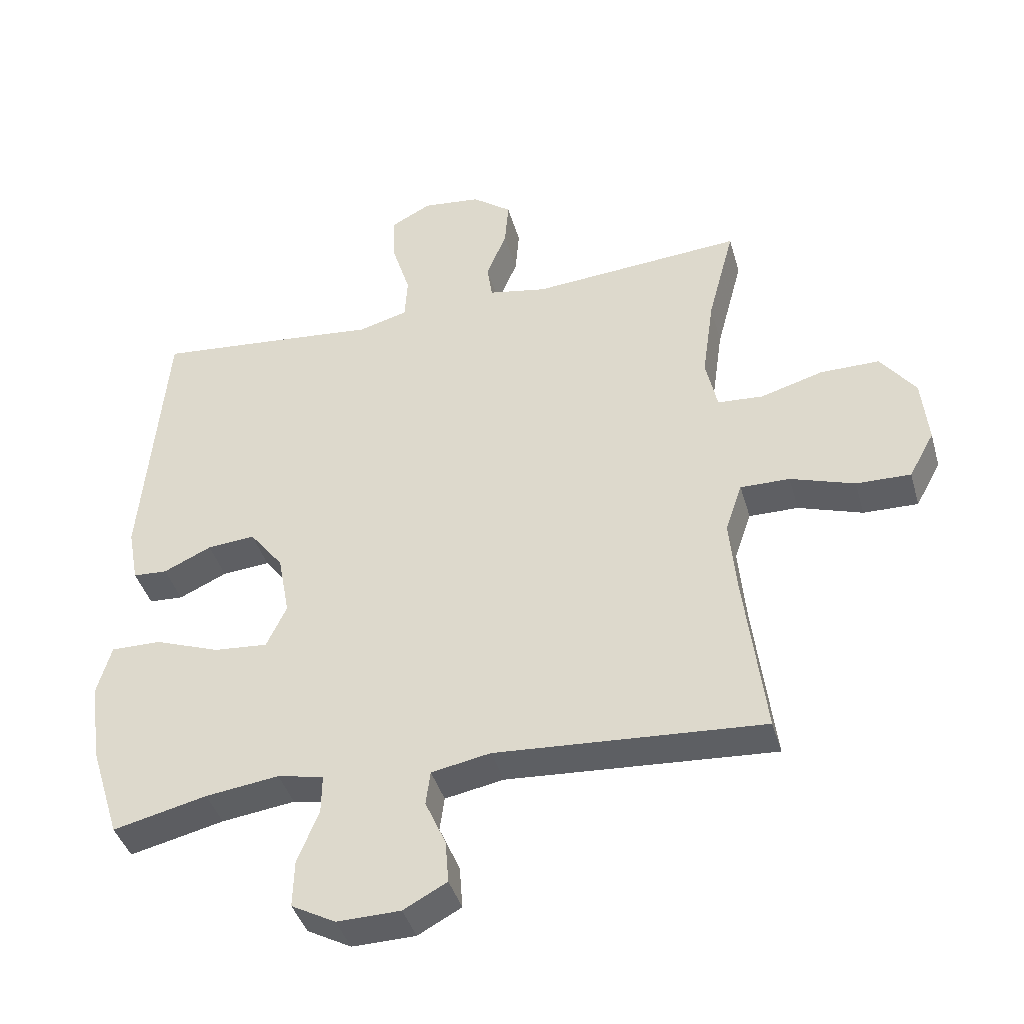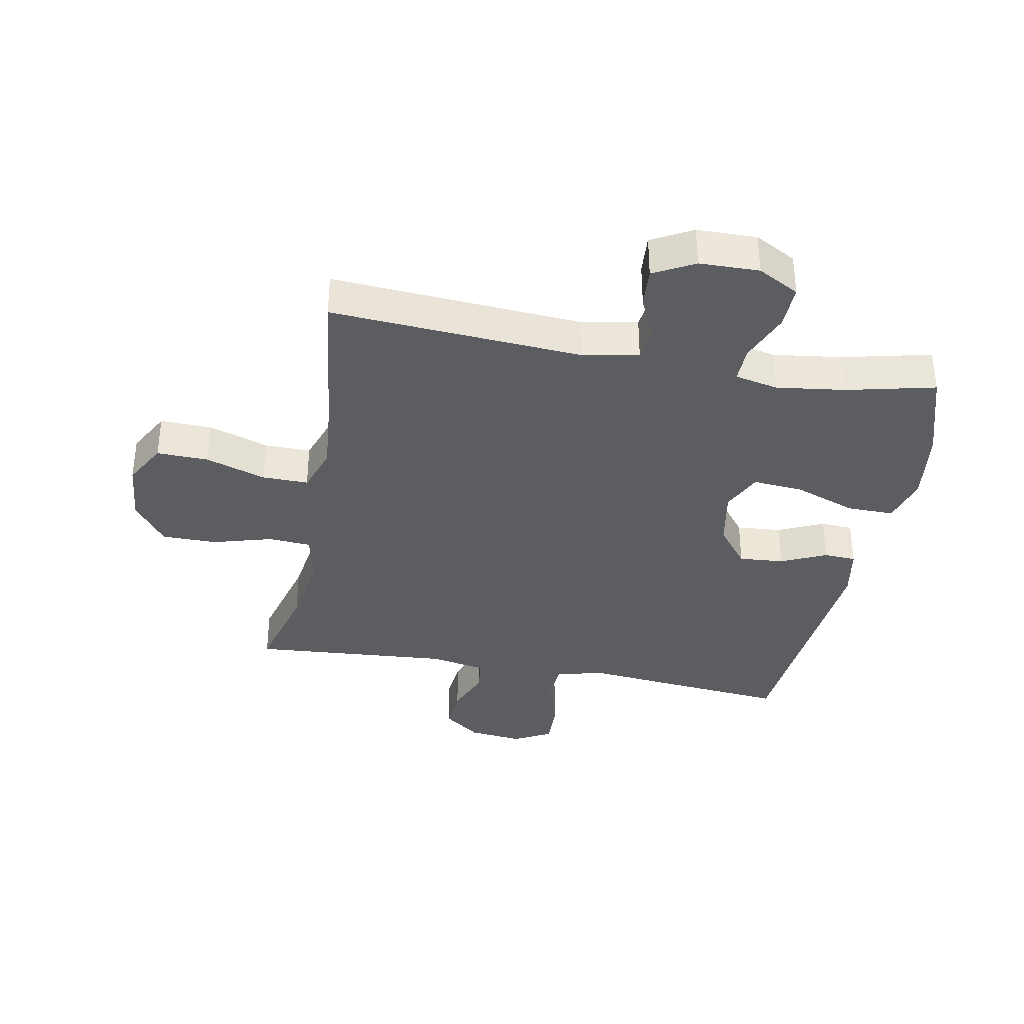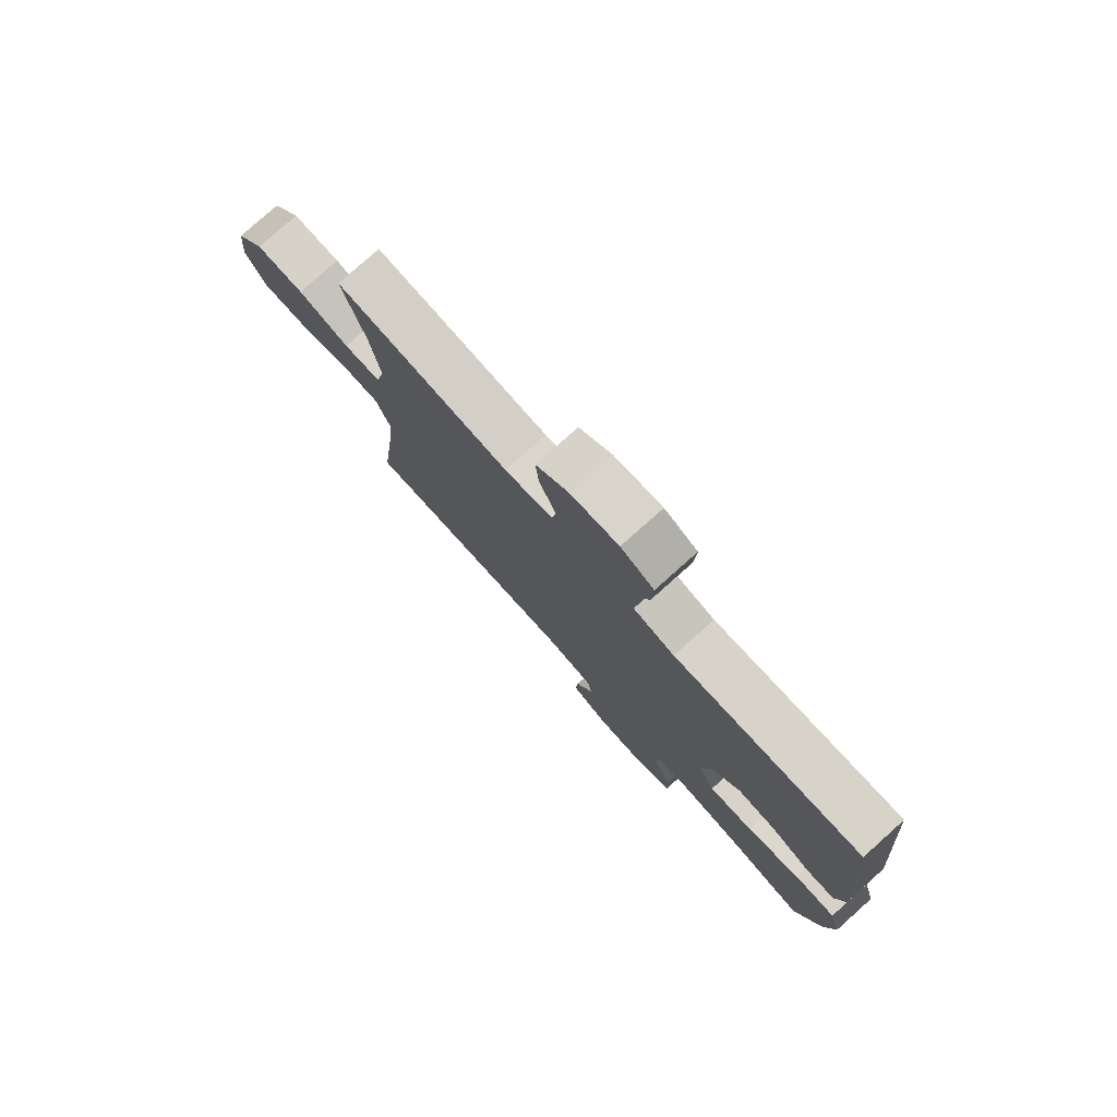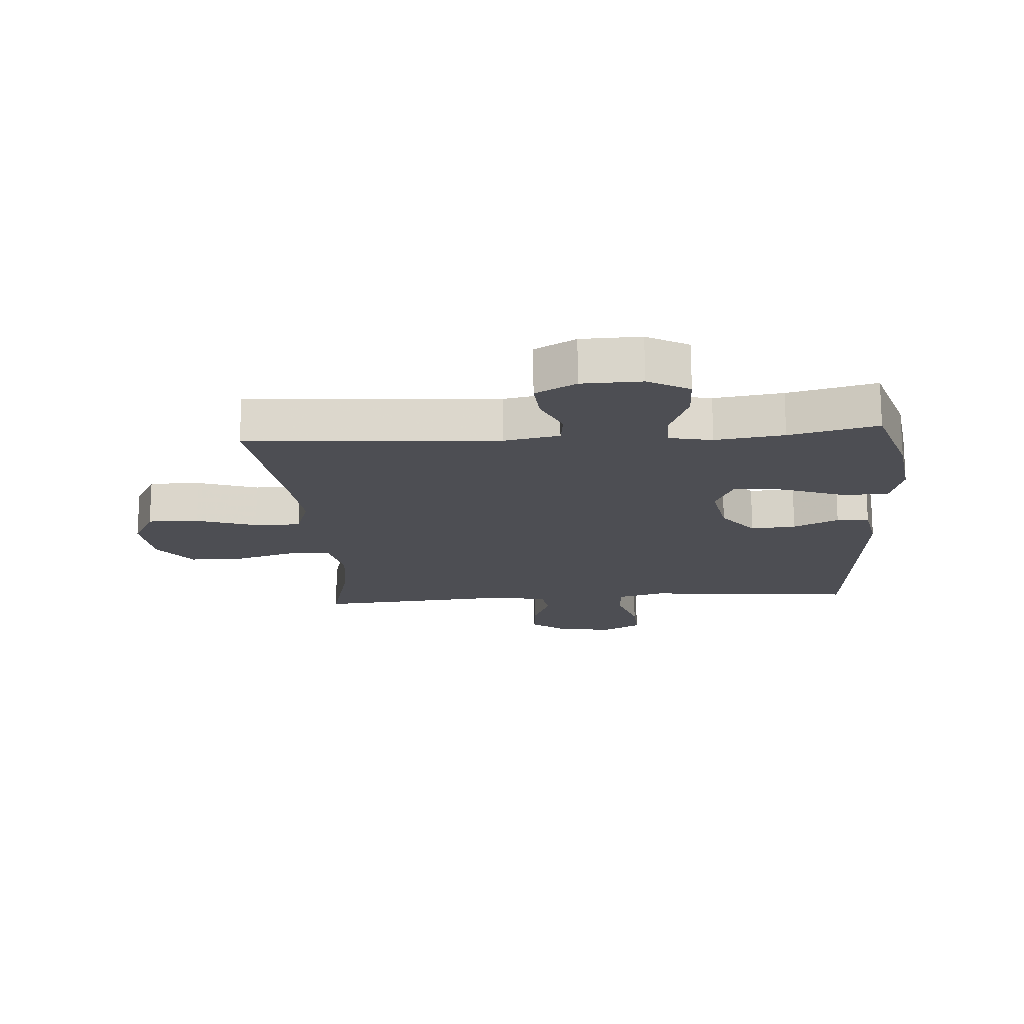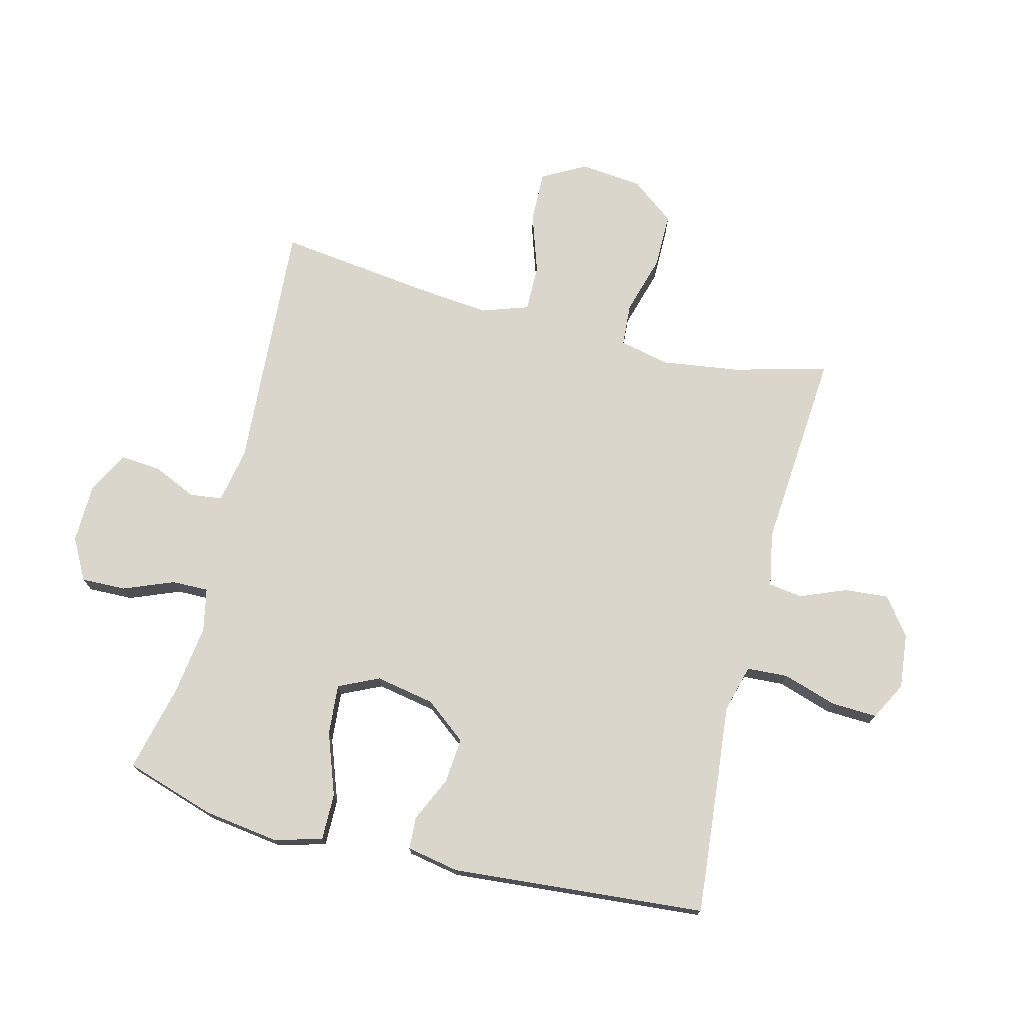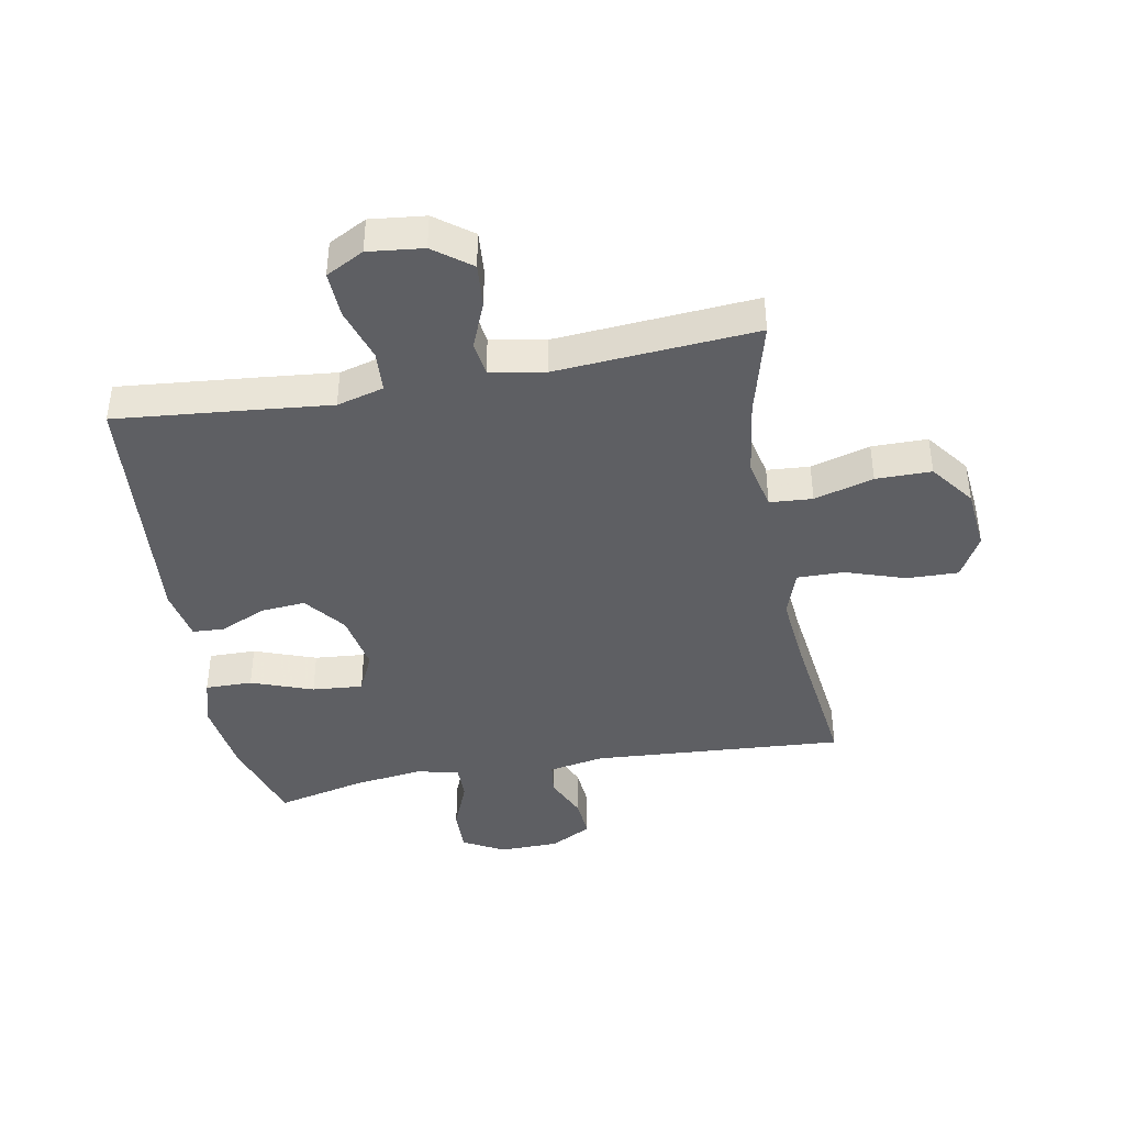
<metadata>
{"format":"obj","ext":"obj","renderer":"f3d","projection":"perspective","resolution":1024,"background":"white","views":[{"elev":-41.0,"azim":15.6,"up":"+Z"},{"elev":-36.0,"azim":169.3,"up":"+Y"},{"elev":78.6,"azim":-131.8,"up":"+Z"},{"elev":-17.3,"azim":-175.8,"up":"+Y"},{"elev":74.0,"azim":-75.7,"up":"+Y"},{"elev":-41.6,"azim":10.5,"up":"+Y"}]}
</metadata>
<code>
v -0.5 0.07 0.5
v -0.27 0.07 0.478
v -0.151 0.07 0.466
v -0.074 0.07 0.487
v -0.07 0.07 0.554
v -0.098 0.07 0.643
v -0.101 0.07 0.718
v -0.039 0.07 0.751
v 0.051 0.07 0.741
v 0.112 0.07 0.695
v 0.106 0.07 0.623
v 0.075 0.07 0.547
v 0.083 0.07 0.492
v 0.173 0.07 0.475
v 0.5 0.07 0.5
v 0.459 0.07 0.345
v 0.441 0.07 0.218
v 0.459 0.07 0.136
v 0.529 0.07 0.131
v 0.626 0.07 0.159
v 0.717 0.07 0.159
v 0.771 0.07 0.087
v 0.781 0.07 -0.015
v 0.742 0.07 -0.086
v 0.658 0.07 -0.084
v 0.559 0.07 -0.051
v 0.483 0.07 -0.05
v 0.457 0.07 -0.126
v 0.468 0.07 -0.244
v 0.5 0.07 -0.5
v 0.087 0.07 -0.472
v -0.004 0.07 -0.489
v -0.011 0.07 -0.542
v 0.021 0.07 -0.614
v 0.026 0.07 -0.68
v -0.041 0.07 -0.716
v -0.139 0.07 -0.718
v -0.207 0.07 -0.681
v -0.205 0.07 -0.608
v -0.172 0.07 -0.526
v -0.171 0.07 -0.466
v -0.242 0.07 -0.451
v -0.355 0.07 -0.466
v -0.5 0.07 -0.5
v -0.546 0.07 -0.353
v -0.563 0.07 -0.229
v -0.541 0.07 -0.151
v -0.464 0.07 -0.152
v -0.363 0.07 -0.189
v -0.28 0.07 -0.196
v -0.249 0.07 -0.13
v -0.267 0.07 -0.033
v -0.319 0.07 0.034
v -0.393 0.07 0.028
v -0.467 0.07 -0.006
v -0.52 0.07 -0.003
v -0.536 0.07 0.083
v -0.5 0 0.5
v -0.27 0 0.478
v -0.151 0 0.466
v -0.074 0 0.487
v -0.07 0 0.554
v -0.098 0 0.643
v -0.101 0 0.718
v -0.039 0 0.751
v 0.051 0 0.741
v 0.112 0 0.695
v 0.106 0 0.623
v 0.075 0 0.547
v 0.083 0 0.492
v 0.173 0 0.475
v 0.5 0 0.5
v 0.459 0 0.345
v 0.441 0 0.218
v 0.459 0 0.136
v 0.529 0 0.131
v 0.626 0 0.159
v 0.717 0 0.159
v 0.771 0 0.087
v 0.781 0 -0.015
v 0.742 0 -0.086
v 0.658 0 -0.084
v 0.559 0 -0.051
v 0.483 0 -0.05
v 0.457 0 -0.126
v 0.468 0 -0.244
v 0.5 0 -0.5
v 0.087 0 -0.472
v -0.004 0 -0.489
v -0.011 0 -0.542
v 0.021 0 -0.614
v 0.026 0 -0.68
v -0.041 0 -0.716
v -0.139 0 -0.718
v -0.207 0 -0.681
v -0.205 0 -0.608
v -0.172 0 -0.526
v -0.171 0 -0.466
v -0.242 0 -0.451
v -0.355 0 -0.466
v -0.5 0 -0.5
v -0.546 0 -0.353
v -0.563 0 -0.229
v -0.541 0 -0.151
v -0.464 0 -0.152
v -0.363 0 -0.189
v -0.28 0 -0.196
v -0.249 0 -0.13
v -0.267 0 -0.033
v -0.319 0 0.034
v -0.393 0 0.028
v -0.467 0 -0.006
v -0.52 0 -0.003
v -0.536 0 0.083
f 1 2 3
f 57 1 3
f 56 57 3
f 55 56 3
f 54 55 3
f 53 54 3 4
f 52 53 4
f 51 52 4
f 47 48 49
f 46 47 49
f 45 46 49
f 44 45 49
f 43 44 49
f 42 43 49 50
f 41 42 50 51
f 38 39 40
f 37 38 40
f 36 37 40
f 35 36 40
f 34 35 40
f 33 34 40
f 32 33 40 41
f 41 51 4
f 32 41 4
f 31 32 4
f 24 25 26
f 23 24 26
f 22 23 26
f 21 22 26
f 20 21 26
f 19 20 26
f 18 19 26 27
f 17 18 27 28
f 14 15 16
f 13 14 16 17
f 10 11 12
f 9 10 12
f 8 9 12
f 7 8 12
f 6 7 12
f 5 6 12
f 5 12 13
f 4 5 13
f 31 4 13
f 30 31 13
f 29 30 13
f 13 17 28
f 13 28 29
f 60 59 58
f 60 58 114
f 60 114 113
f 60 113 112
f 60 112 111
f 61 60 111 110
f 61 110 109
f 61 109 108
f 106 105 104
f 106 104 103
f 106 103 102
f 106 102 101
f 106 101 100
f 107 106 100 99
f 108 107 99 98
f 97 96 95
f 97 95 94
f 97 94 93
f 97 93 92
f 97 92 91
f 97 91 90
f 98 97 90 89
f 61 108 98
f 61 98 89
f 61 89 88
f 83 82 81
f 83 81 80
f 83 80 79
f 83 79 78
f 83 78 77
f 83 77 76
f 84 83 76 75
f 85 84 75 74
f 73 72 71
f 74 73 71 70
f 69 68 67
f 69 67 66
f 69 66 65
f 69 65 64
f 69 64 63
f 69 63 62
f 70 69 62
f 70 62 61
f 70 61 88
f 70 88 87
f 70 87 86
f 85 74 70
f 86 85 70
f 1 58 59 2
f 2 59 60 3
f 3 60 61 4
f 4 61 62 5
f 5 62 63 6
f 6 63 64 7
f 7 64 65 8
f 8 65 66 9
f 9 66 67 10
f 10 67 68 11
f 11 68 69 12
f 12 69 70 13
f 13 70 71 14
f 14 71 72 15
f 15 72 73 16
f 16 73 74 17
f 17 74 75 18
f 18 75 76 19
f 19 76 77 20
f 20 77 78 21
f 21 78 79 22
f 22 79 80 23
f 23 80 81 24
f 24 81 82 25
f 25 82 83 26
f 26 83 84 27
f 27 84 85 28
f 28 85 86 29
f 29 86 87 30
f 30 87 88 31
f 31 88 89 32
f 32 89 90 33
f 33 90 91 34
f 34 91 92 35
f 35 92 93 36
f 36 93 94 37
f 37 94 95 38
f 38 95 96 39
f 39 96 97 40
f 40 97 98 41
f 41 98 99 42
f 42 99 100 43
f 43 100 101 44
f 44 101 102 45
f 45 102 103 46
f 46 103 104 47
f 47 104 105 48
f 48 105 106 49
f 49 106 107 50
f 50 107 108 51
f 51 108 109 52
f 52 109 110 53
f 53 110 111 54
f 54 111 112 55
f 55 112 113 56
f 56 113 114 57
f 57 114 58 1

</code>
